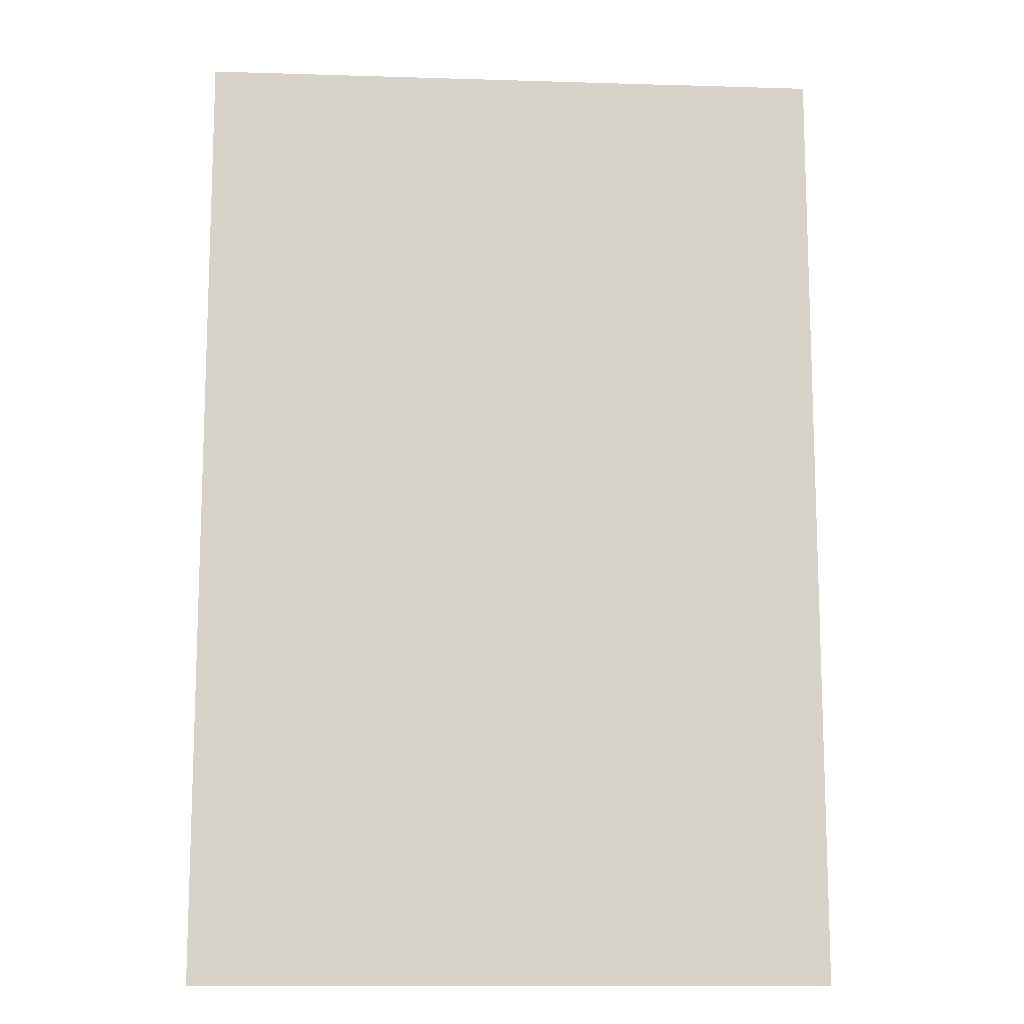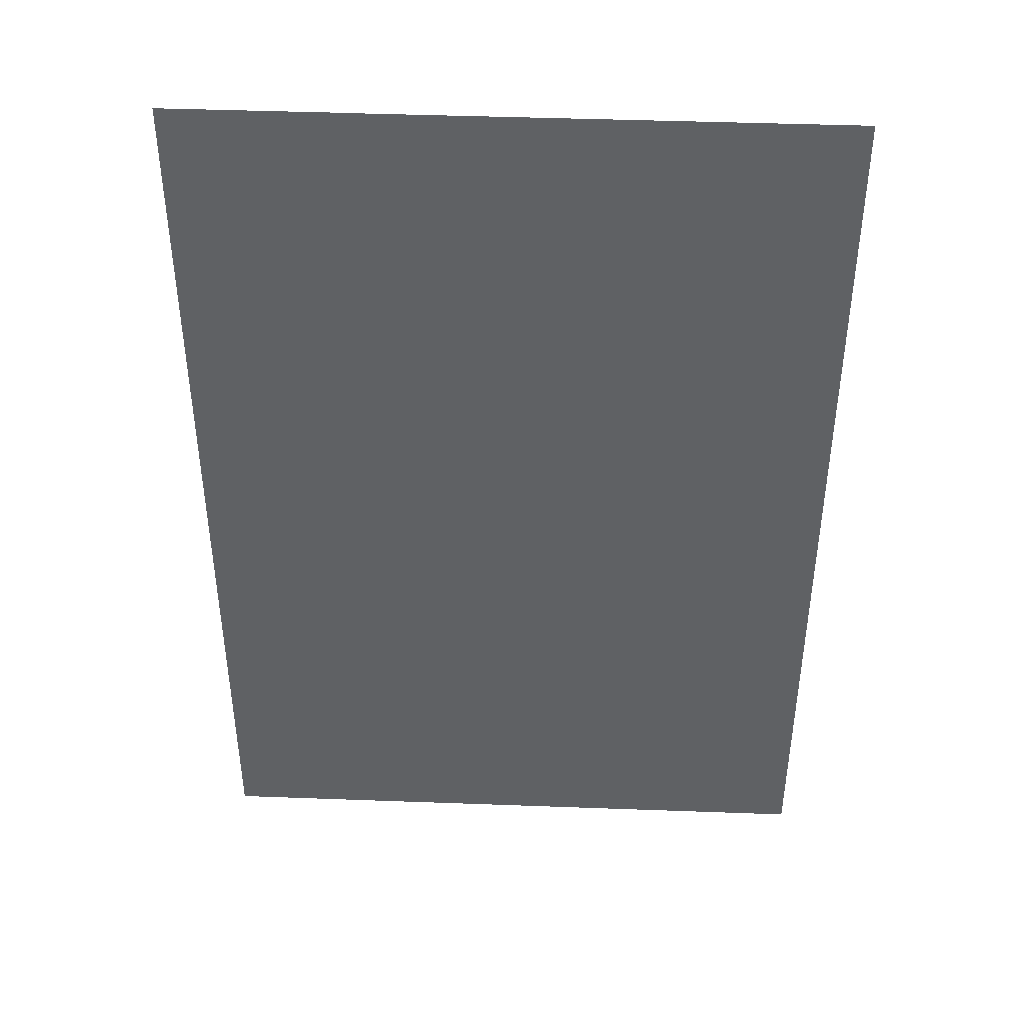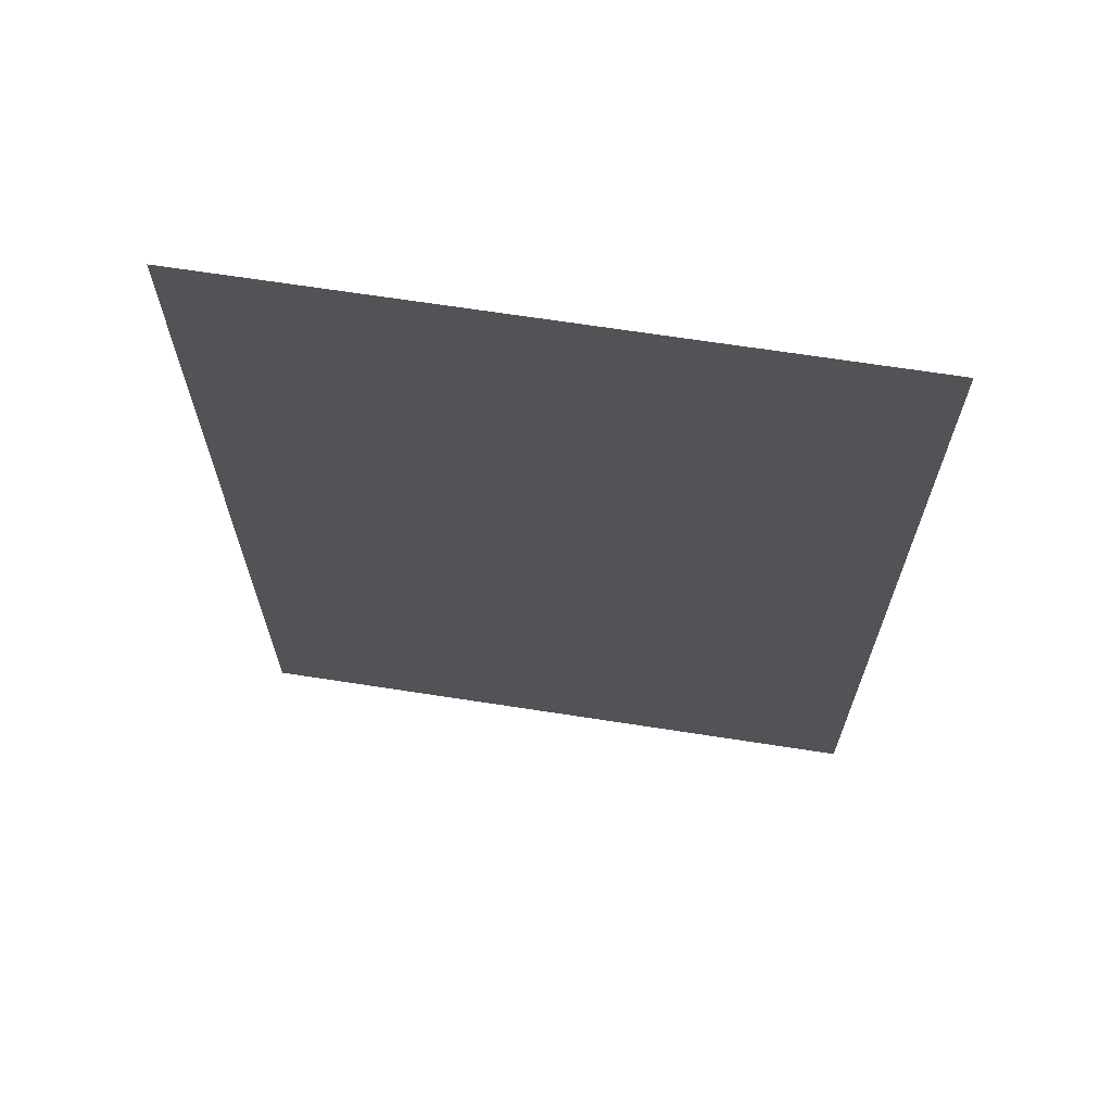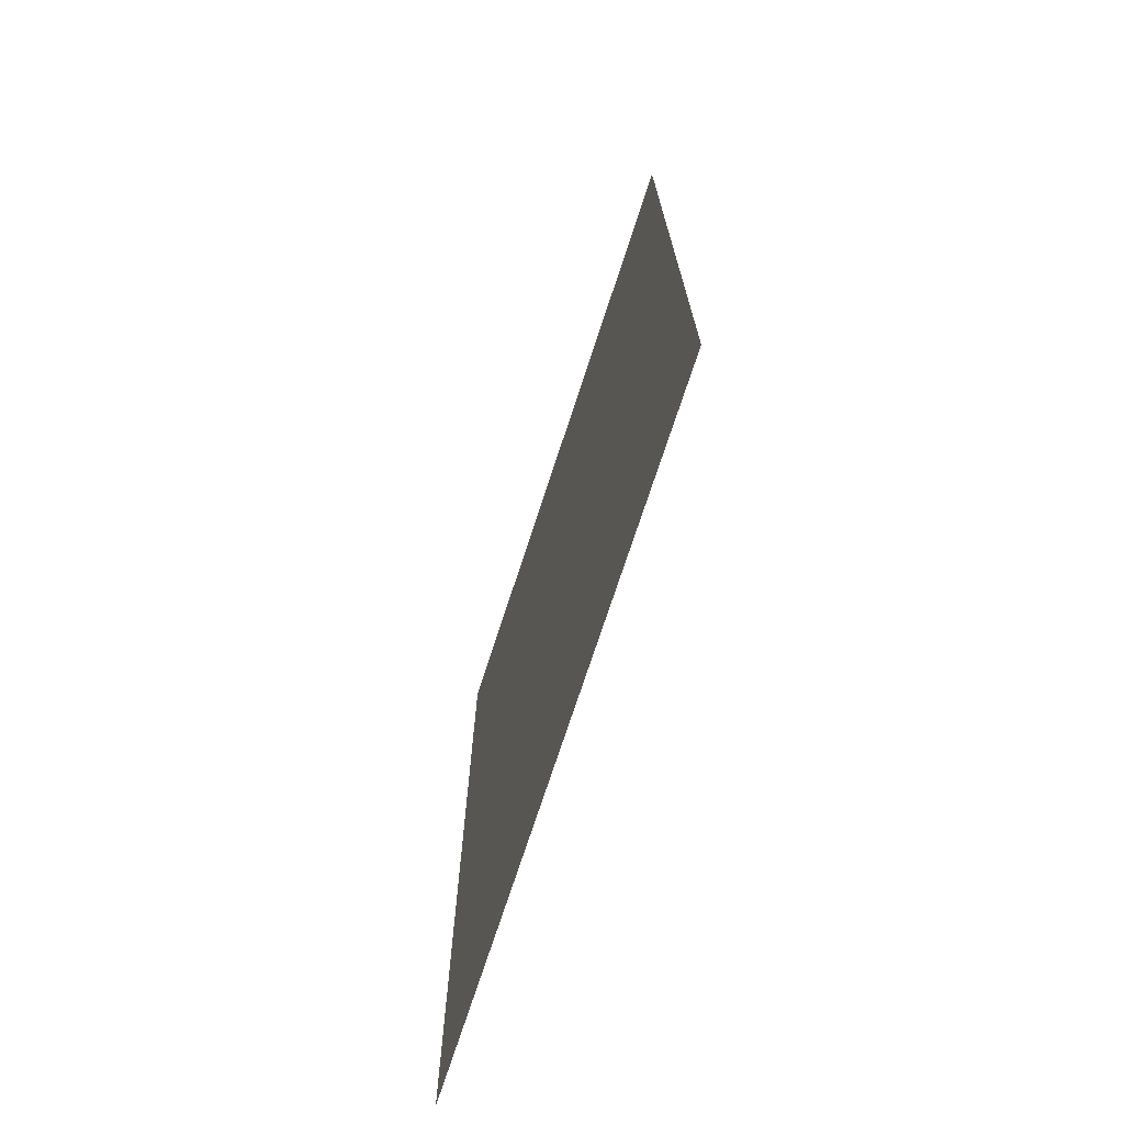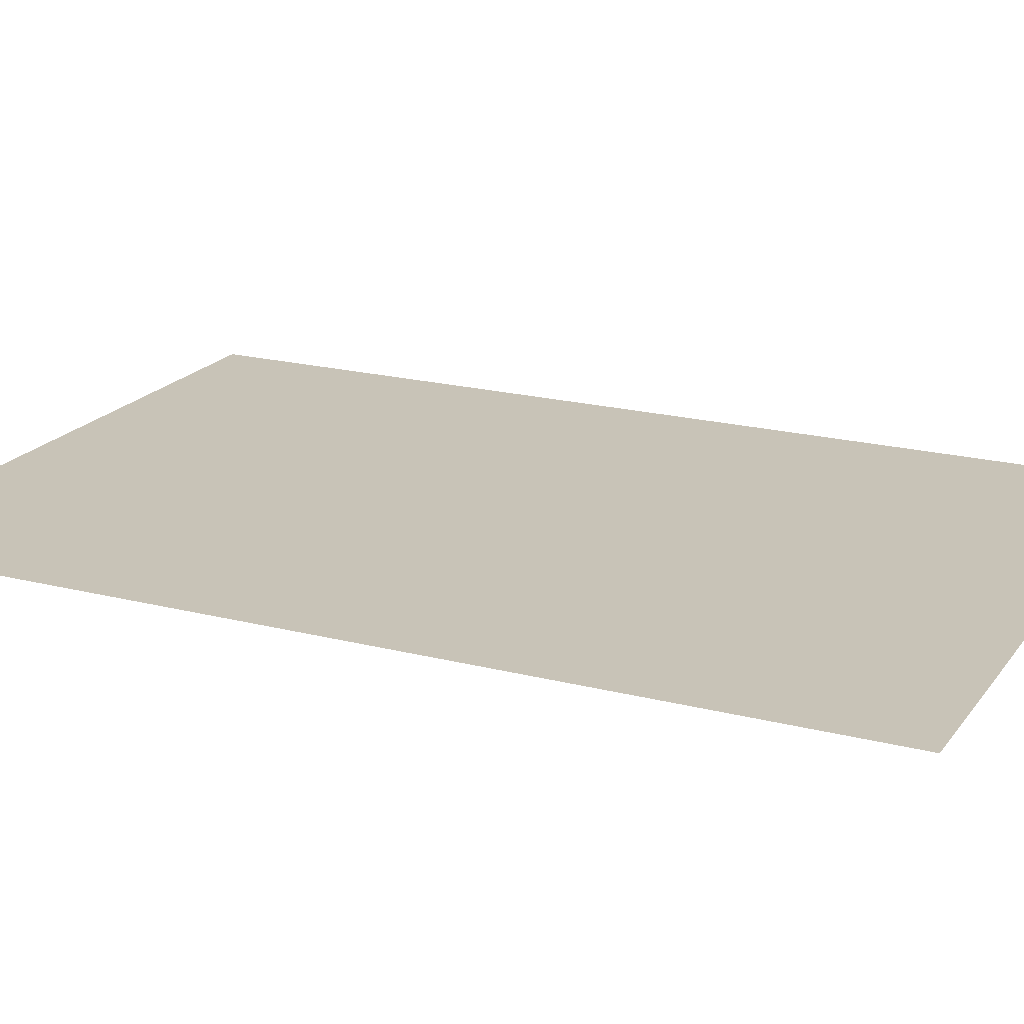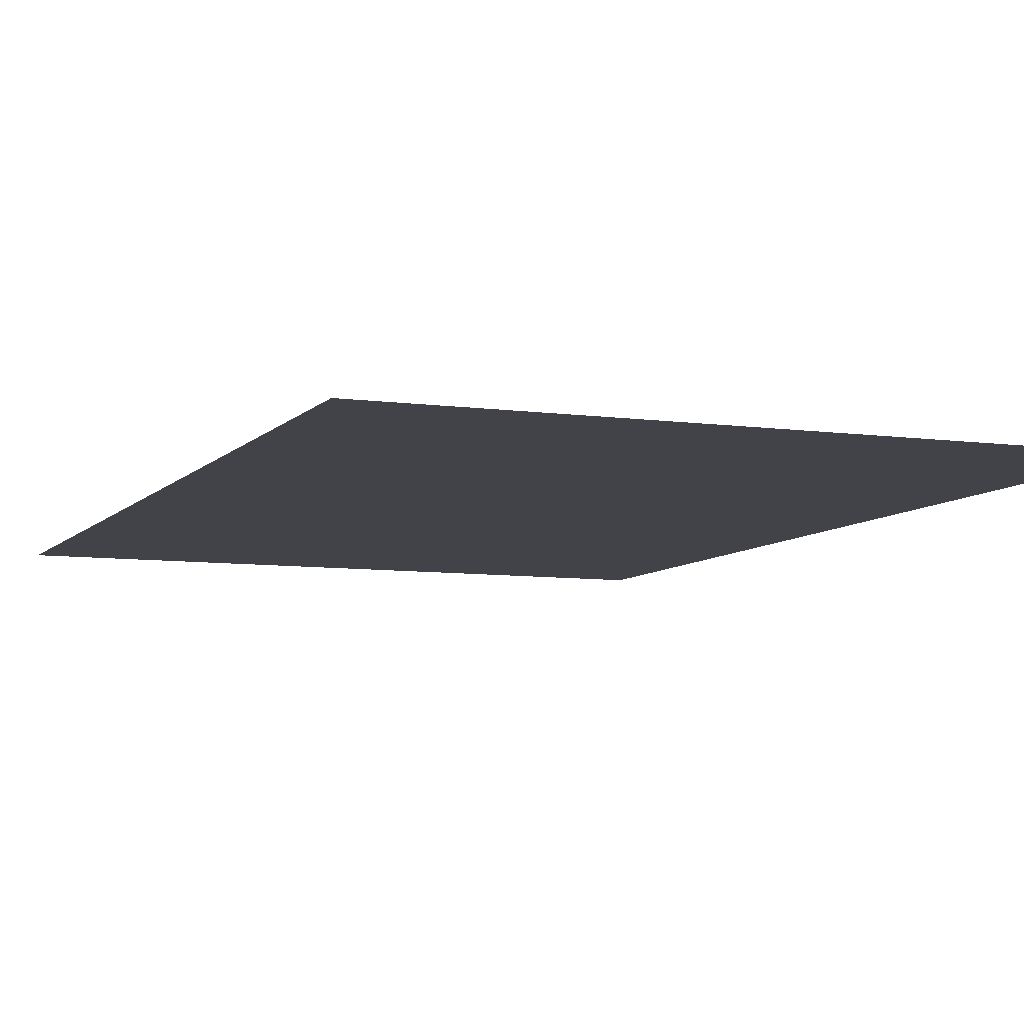
<metadata>
{"format":"obj","ext":"obj","renderer":"f3d","projection":"perspective","resolution":1024,"background":"white","views":[{"elev":-12.6,"azim":175.9,"up":"+Z"},{"elev":43.4,"azim":2.5,"up":"+Z"},{"elev":68.0,"azim":-171.2,"up":"+Z"},{"elev":-73.5,"azim":-108.1,"up":"+Z"},{"elev":19.7,"azim":-64.5,"up":"+Y"},{"elev":-7.6,"azim":158.2,"up":"+Y"}]}
</metadata>
<code>
o Plane.023_Plane.027
v -107.1 -7.5 -124.2
v -47.11 -7.5 -124.2
v -107.1 -7.5 -184.1
v -47.11 -7.5 -184.1
f 1 2 4 3
o Plane.022_Plane.026
v -47.35 -7.5 -124.2
v 12.63 -7.5 -124.2
v -47.35 -7.5 -184.1
v 12.63 -7.5 -184.1
f 5 6 8 7
o Plane.021_Plane.025
v 11.81 -7.5 -124.2
v 71.79 -7.5 -124.2
v 11.81 -7.5 -184.1
v 71.79 -7.5 -184.1
f 9 10 12 11
o Plane.020_Plane.024
v 71.19 -7.5 -124.2
v 131.2 -7.5 -124.2
v 71.19 -7.5 -184.1
v 131.2 -7.5 -184.1
f 13 14 16 15
o Plane.019_Plane.023
v -47.35 -7.5 173.9
v 12.63 -7.5 173.9
v -47.35 -7.5 113.9
v 12.63 -7.5 113.9
f 17 18 20 19
o Plane.018_Plane.022
v 11.81 -7.5 173.9
v 71.79 -7.5 173.9
v 11.81 -7.5 113.9
v 71.79 -7.5 113.9
f 21 22 24 23
o Plane.017_Plane.021
v 71.19 -7.5 173.9
v 131.2 -7.5 173.9
v 71.19 -7.5 113.9
v 131.2 -7.5 113.9
f 25 26 28 27
o Plane.016_Plane.020
v -47.35 -7.5 55.25
v 12.63 -7.5 55.25
v -47.35 -7.5 -4.726
v 12.63 -7.5 -4.726
f 29 30 32 31
o Plane.015_Plane.019
v 11.81 -7.5 55.25
v 71.79 -7.5 55.25
v 11.81 -7.5 -4.726
v 71.79 -7.5 -4.726
f 33 34 36 35
o Plane.014_Plane.018
v 71.19 -7.5 55.25
v 131.2 -7.5 55.25
v 71.19 -7.5 -4.726
v 131.2 -7.5 -4.726
f 37 38 40 39
o Plane.013_Plane.017
v 71.19 -7.5 115.1
v 131.2 -7.5 115.1
v 71.19 -7.5 55.17
v 131.2 -7.5 55.17
f 41 42 44 43
o Plane.012_Plane.016
v 11.81 -7.5 115.1
v 71.79 -7.5 115.1
v 11.81 -7.5 55.17
v 71.79 -7.5 55.17
f 45 46 48 47
o Plane.011_Plane.015
v -47.35 -7.5 115.1
v 12.63 -7.5 115.1
v -47.35 -7.5 55.17
v 12.63 -7.5 55.17
f 49 50 52 51
o Plane.010_Plane.014
v -47.35 -7.5 -4.609
v 12.63 -7.5 -4.609
v -47.35 -7.5 -64.59
v 12.63 -7.5 -64.59
f 53 54 56 55
o Plane.009_Plane.013
v 11.81 -7.5 -4.609
v 71.79 -7.5 -4.609
v 11.81 -7.5 -64.59
v 71.79 -7.5 -64.59
f 57 58 60 59
o Plane.008_Plane.012
v 71.19 -7.5 -4.609
v 131.2 -7.5 -4.609
v 71.19 -7.5 -64.59
v 131.2 -7.5 -64.59
f 61 62 64 63
o Plane.007_Plane.011
v -107.1 -7.5 173.9
v -47.11 -7.5 173.9
v -107.1 -7.5 113.9
v -47.11 -7.5 113.9
f 65 66 68 67
o Plane.006_Plane.010
v -107.1 -7.5 114.4
v -47.11 -7.5 114.4
v -107.1 -7.5 54.47
v -47.11 -7.5 54.47
f 69 70 72 71
o Plane.005_Plane.009
v -107.1 -7.5 55.13
v -47.11 -7.5 55.13
v -107.1 -7.5 -4.847
v -47.11 -7.5 -4.847
f 73 74 76 75
o Plane.004_Plane.007
v -107.1 -7.5 -4.703
v -47.11 -7.5 -4.703
v -107.1 -7.5 -64.68
v -47.11 -7.5 -64.68
f 77 78 80 79
o Plane.003_Plane.006
v 71.19 -7.5 -64.5
v 131.2 -7.5 -64.5
v 71.19 -7.5 -124.5
v 131.2 -7.5 -124.5
f 81 82 84 83
o Plane.002_Plane.005
v 11.81 -7.5 -64.5
v 71.79 -7.5 -64.5
v 11.81 -7.5 -124.5
v 71.79 -7.5 -124.5
f 85 86 88 87
o Plane.001_Plane.004
v -47.35 -7.5 -64.5
v 12.63 -7.5 -64.5
v -47.35 -7.5 -124.5
v 12.63 -7.5 -124.5
f 89 90 92 91
o Plane_Plane.001
v -107.1 -7.5 -64.5
v -47.11 -7.5 -64.5
v -107.1 -7.5 -124.5
v -47.11 -7.5 -124.5
f 93 94 96 95

</code>
